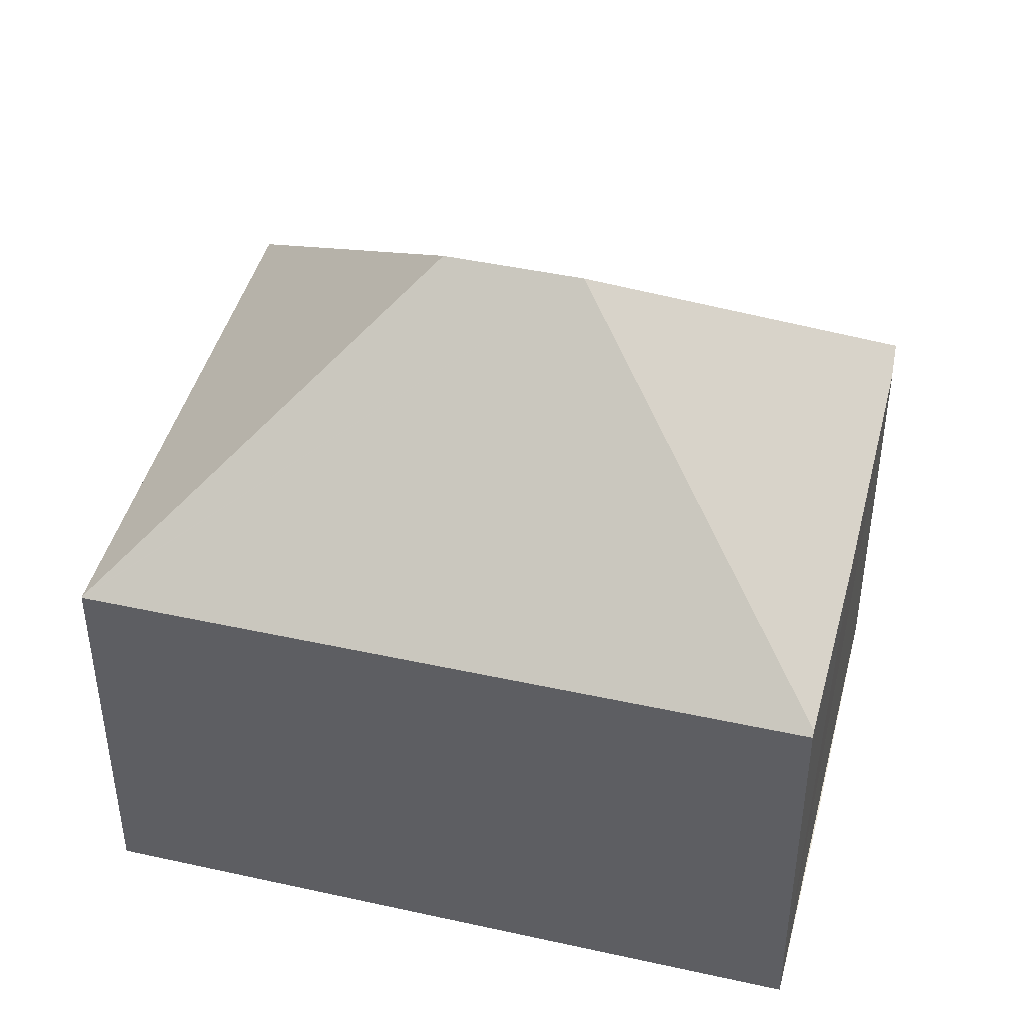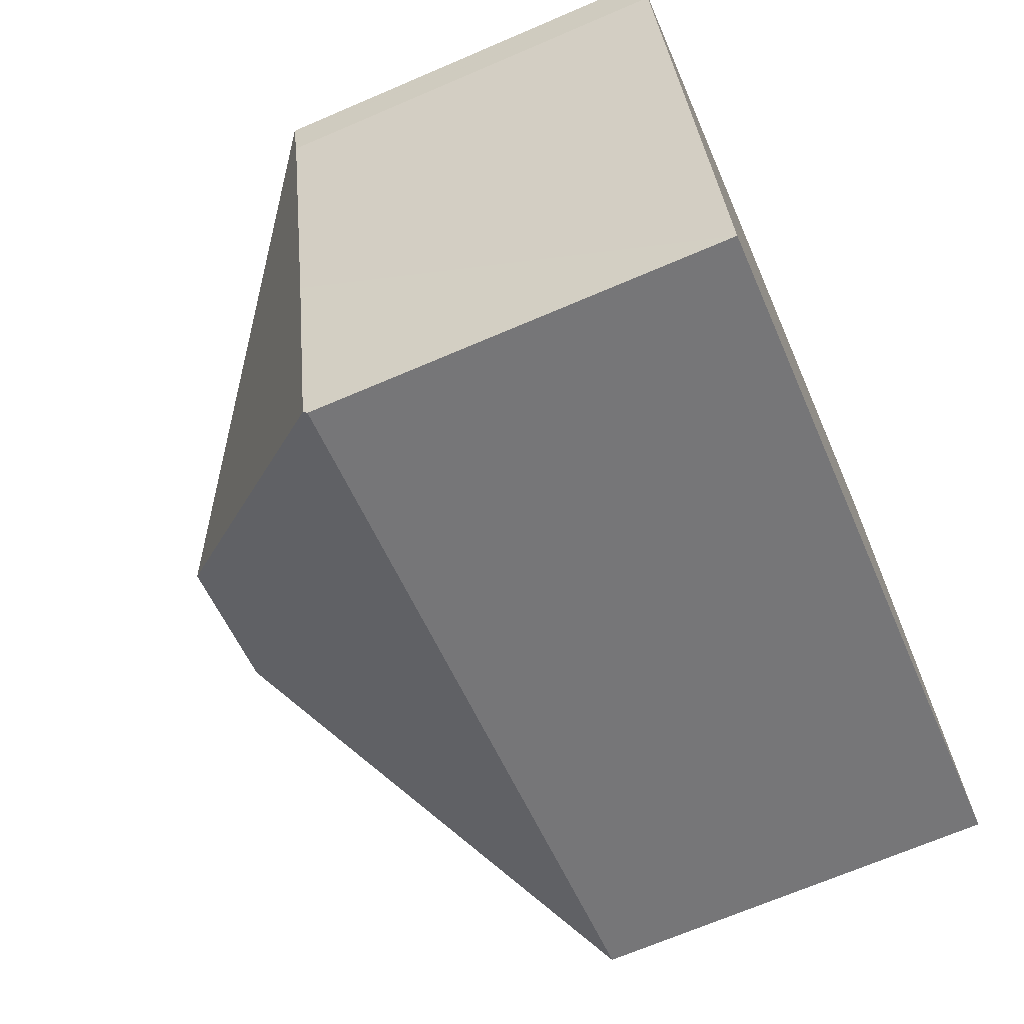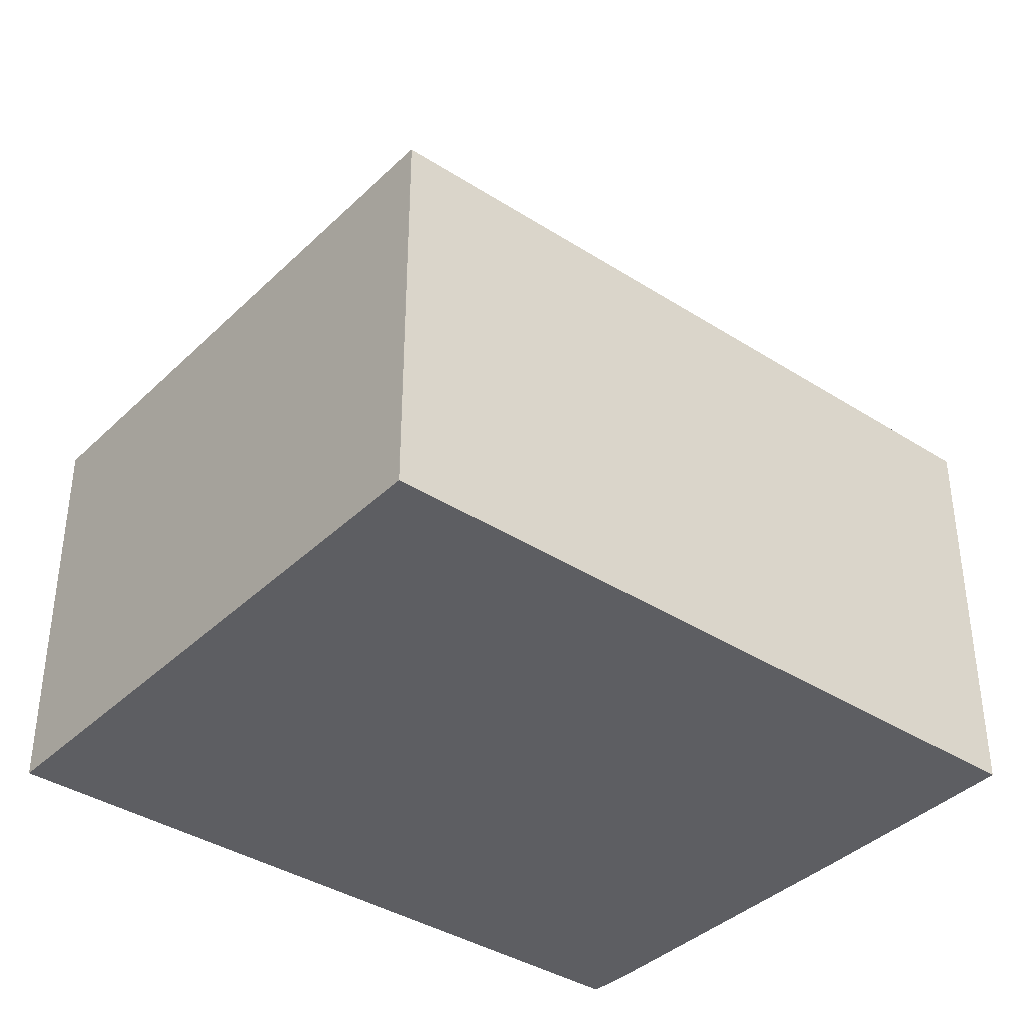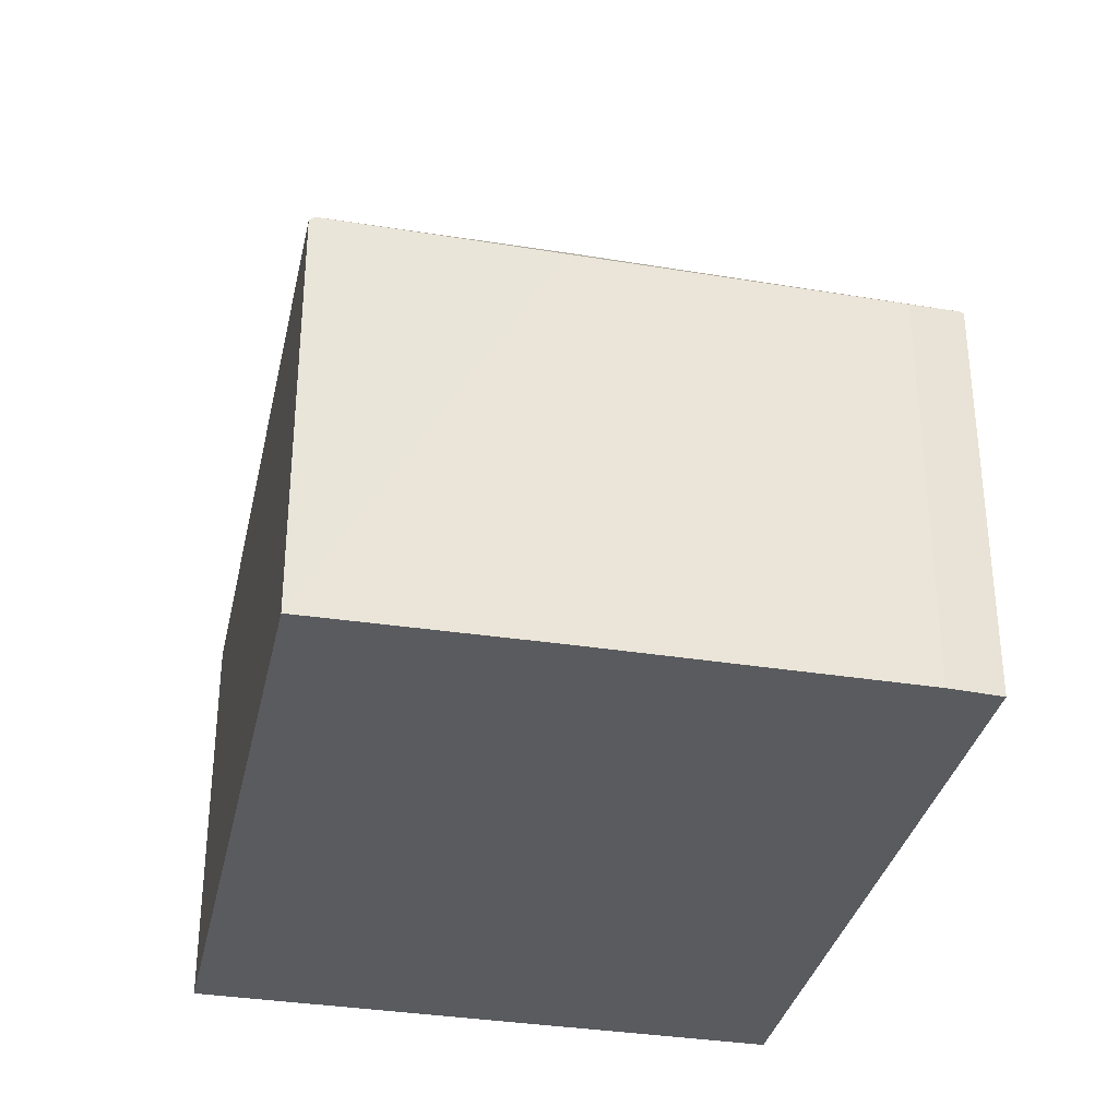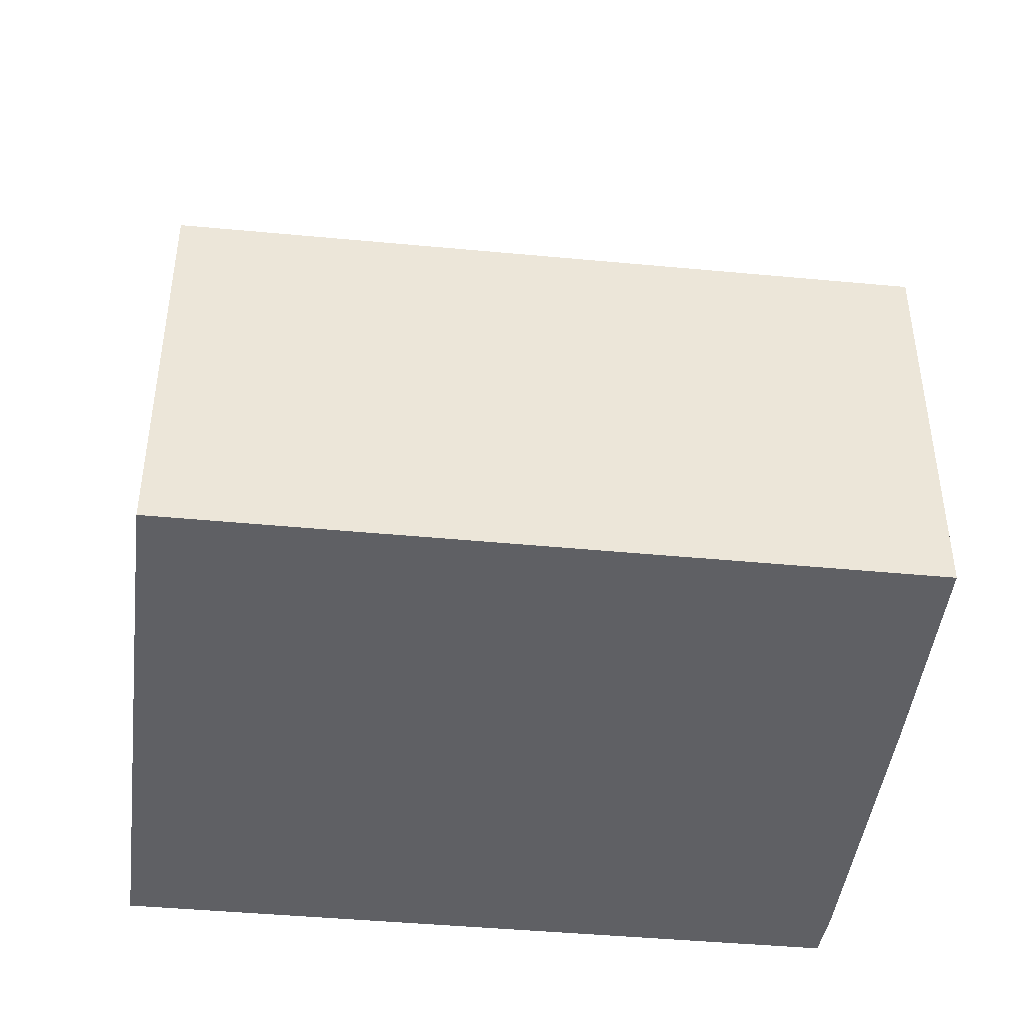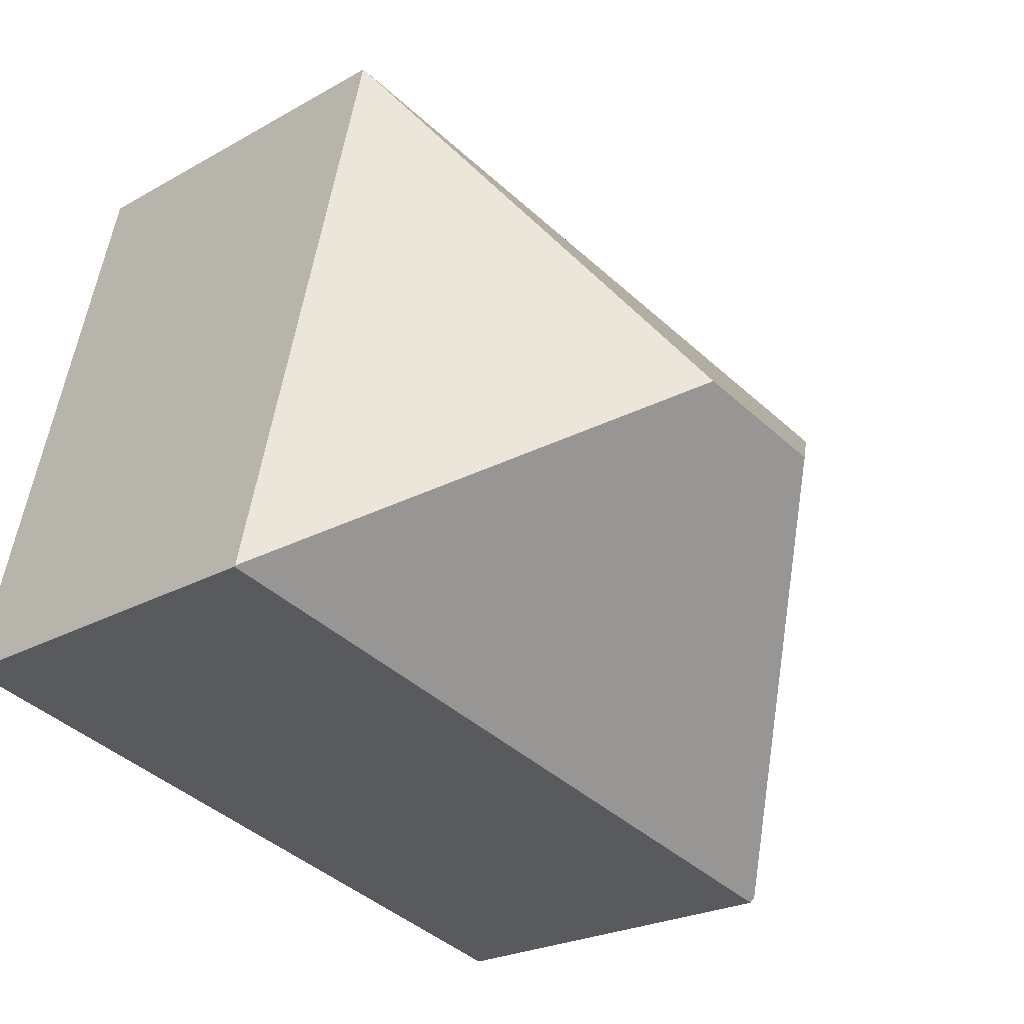
<metadata>
{"format":"obj","ext":"obj","renderer":"f3d","projection":"perspective","resolution":1024,"background":"white","views":[{"elev":43.4,"azim":-179.2,"up":"+Y"},{"elev":-69.2,"azim":-66.8,"up":"+Z"},{"elev":-38.3,"azim":127.1,"up":"+Y"},{"elev":-33.5,"azim":-115.8,"up":"+Y"},{"elev":-44.1,"azim":159.8,"up":"+Y"},{"elev":-23.1,"azim":134.0,"up":"+Z"}]}
</metadata>
<code>
v  2.316 6.872 -9.743
v  14.4 6.777 -6.855
v  2.336 6.799 -9.824
v  6.007 11.21 -3.716
v  14.4 6.79 -6.84
v  8.348 11.21 -3.135
v  1.395 6.815 -6.069
v  0.162 6.79 -0.889
v  0.007 6.826 -0.041
v  0.157 6.791 -0.862
v  12.11 6.79 3.006
v  0 6.79 4.158e-16
v  0.162 5.444e-17 -0.889
v  0 0 0
v  0.157 5.278e-17 -0.862
v  0.007 2.511e-18 -0.041
v  2.336 6.015e-16 -9.824
v  2.316 5.966e-16 -9.743
v  1.395 3.716e-16 -6.069
v  12.11 -1.841e-16 3.006
v  14.4 4.188e-16 -6.84
v  14.4 4.197e-16 -6.855
g defaultobject
f 1 2 3
f 2 1 4
f 2 4 5
f 5 4 6
f 7 4 1
f 4 7 8
f 4 8 9
f 9 8 10
f 11 9 12
f 9 11 4
f 4 11 6
f 6 11 5
f 13 10 8
f 10 13 9
f 9 13 12
f 12 13 14
f 14 13 15
f 14 15 16
f 3 7 1
f 7 3 17
f 7 17 8
f 8 17 18
f 8 18 13
f 13 18 19
f 14 11 12
f 11 14 20
f 20 5 11
f 5 20 21
f 21 2 5
f 2 21 22
f 2 17 3
f 17 2 22
f 21 17 22
f 17 21 20
f 17 20 14
f 17 14 18
f 18 14 19
f 19 14 13
f 13 14 15

</code>
